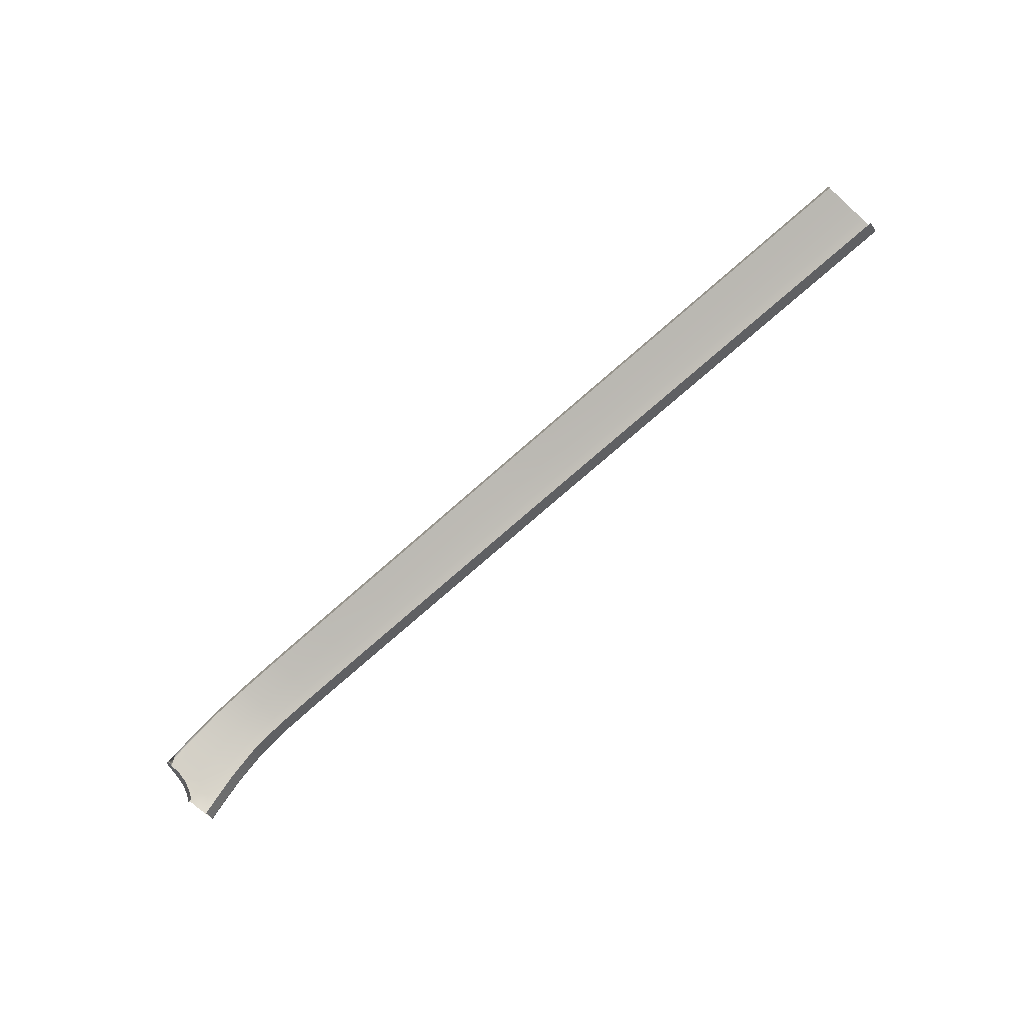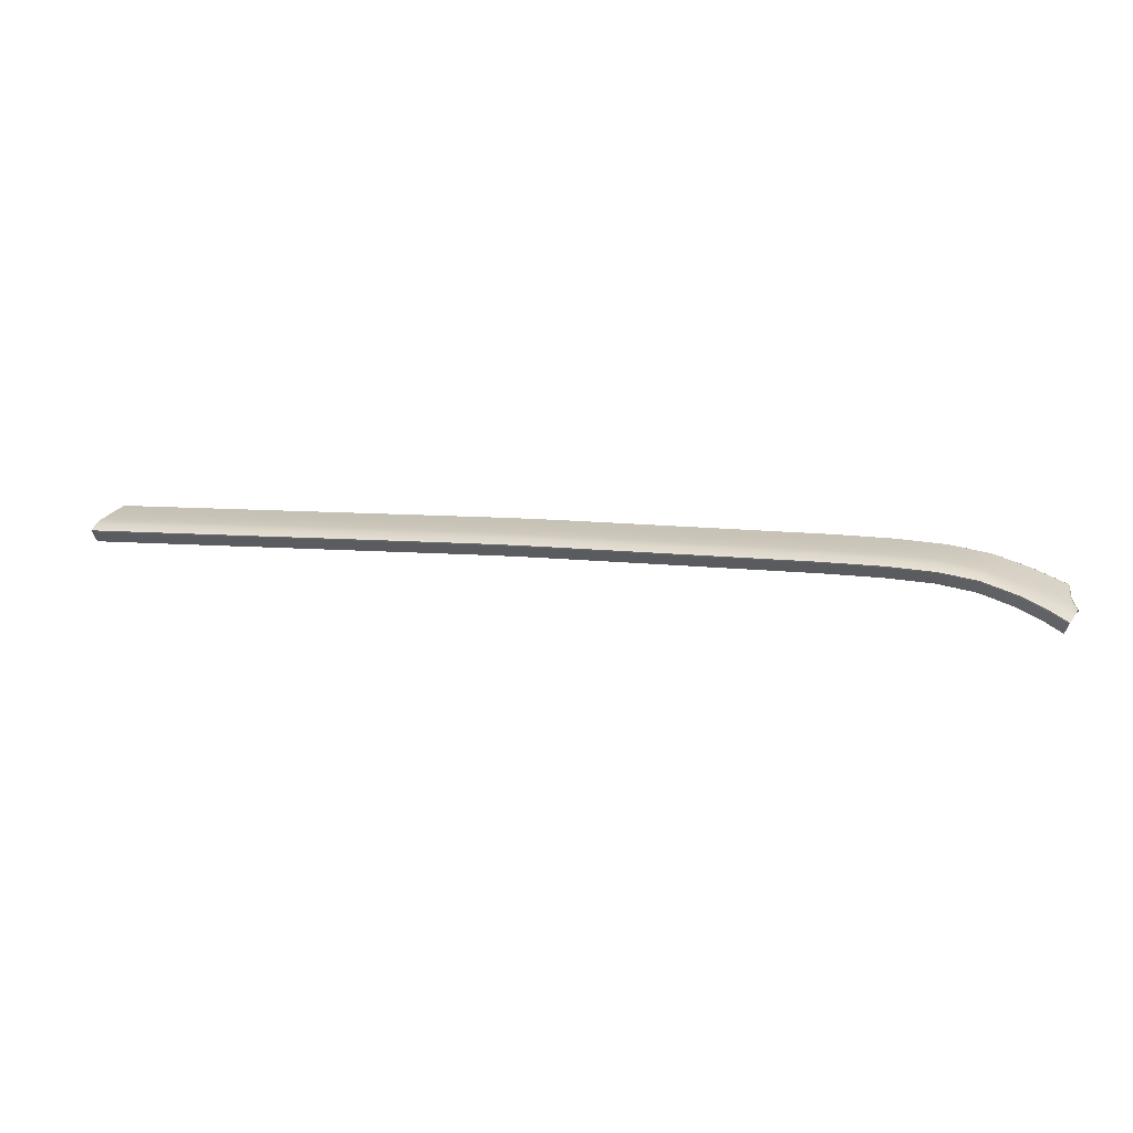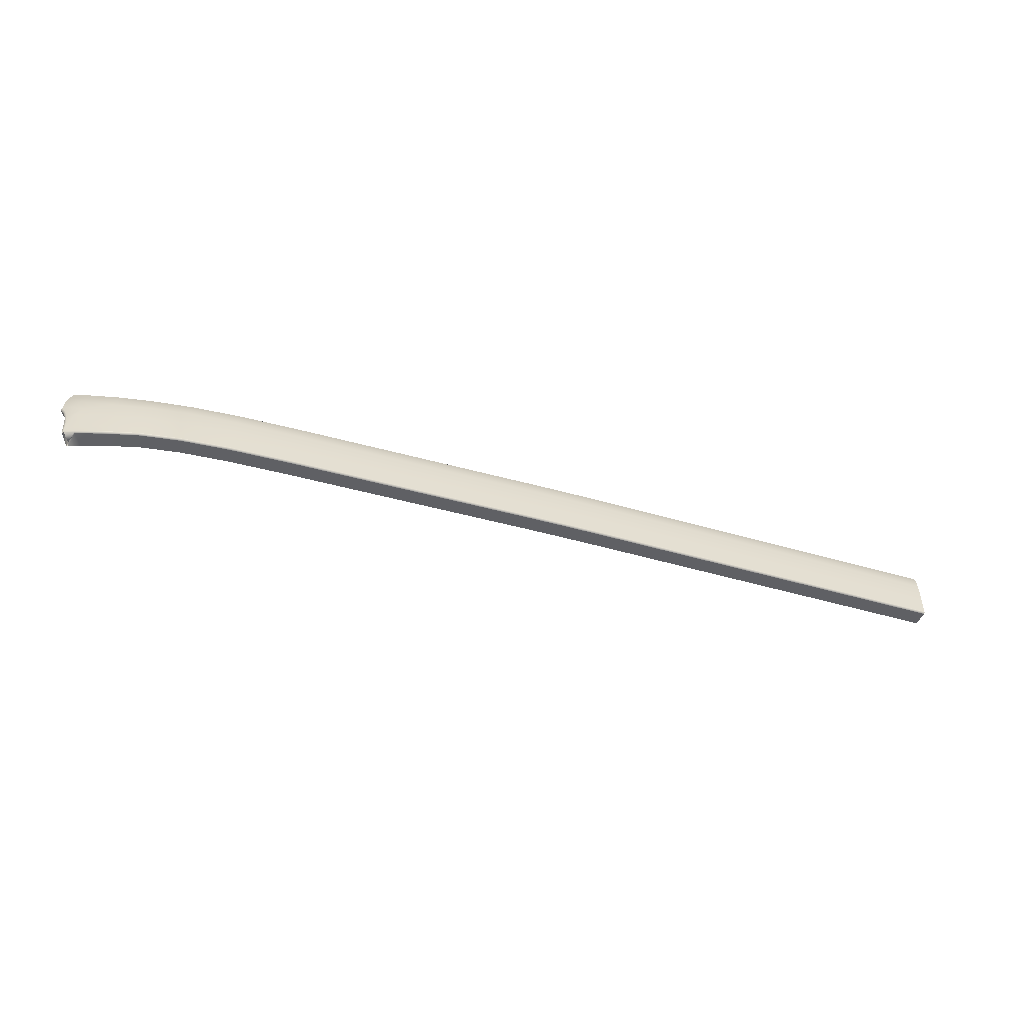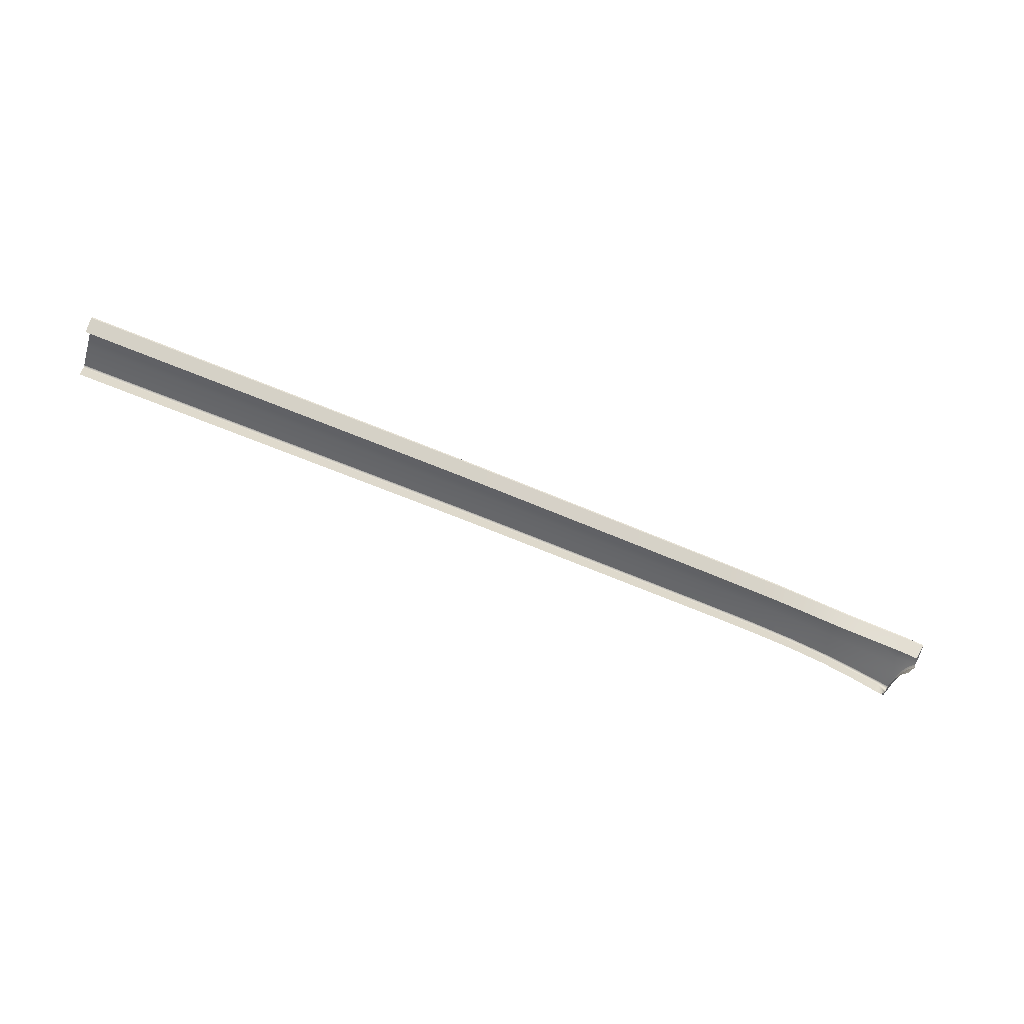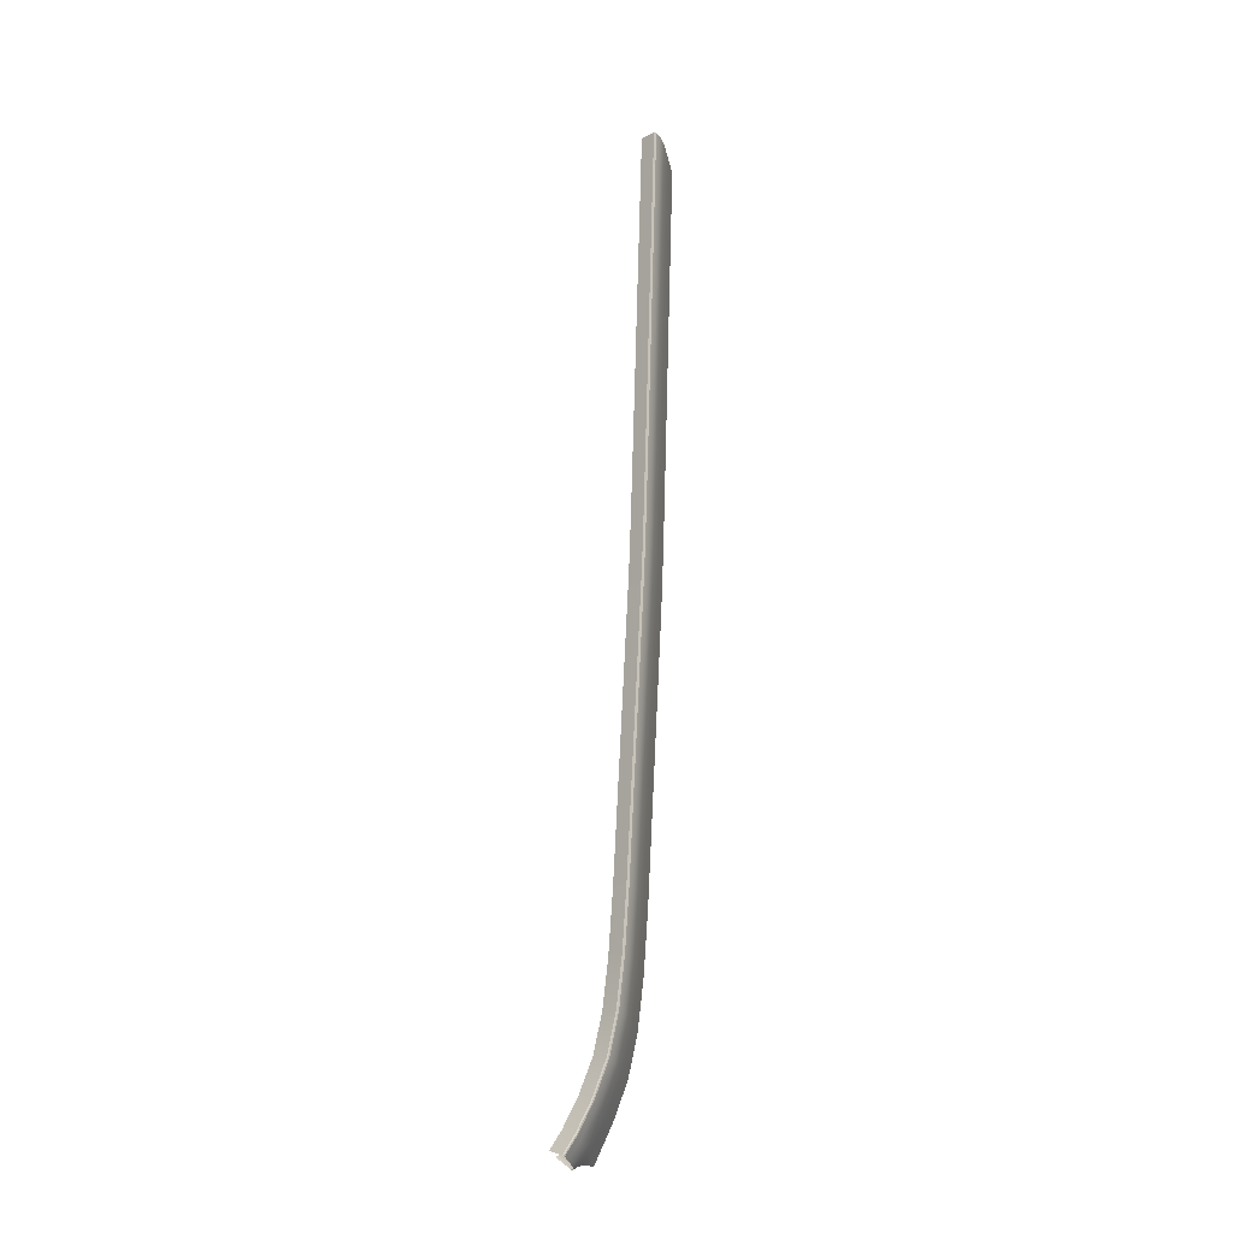
<metadata>
{"format":"obj","ext":"obj","renderer":"f3d","projection":"perspective","resolution":1024,"background":"white","views":[{"elev":-75.9,"azim":-139.0,"up":"+Y"},{"elev":8.4,"azim":11.6,"up":"+Y"},{"elev":-42.2,"azim":159.6,"up":"+Z"},{"elev":-62.5,"azim":-23.1,"up":"+Y"},{"elev":71.2,"azim":91.3,"up":"+Z"}]}
</metadata>
<code>
v  46.55 111.8 67.23
v  46.17 112.5 65.32
v  42.51 113.7 66.25
v  42.96 114.2 63.66
v  45.92 111.6 68.26
v  42.23 113.3 67.62
v  37.83 115.3 65.75
v  32.76 116.3 65.58
v  37.6 114.9 67.07
v  32.57 115.8 66.89
v  9.64 116.9 66.89
v  18.72 116.6 66.89
v  9.781 117.3 65.59
v  18.86 117.1 65.59
v  -57.81 117.4 67.83
v  -42.88 117.3 67.83
v  -57.72 117.9 66.89
v  -42.82 117.8 66.89
v  -57.12 119.4 60.77
v  -42.43 119.3 60.78
v  -57.03 119.5 59.82
v  -42.37 119.4 59.82
v  -31.13 117.2 67.83
v  -23.9 117.1 67.83
v  -31.09 117.7 66.89
v  -23.84 117.7 66.89
v  -30.84 119.2 60.77
v  -23.45 119.1 60.76
v  -30.8 119.4 59.82
v  -23.39 119.3 59.82
v  -19.16 117.1 67.83
v  -14.85 117 67.83
v  -19.06 117.6 66.89
v  -14.75 117.5 66.89
v  -13.99 119.2 59.82
v  -18.38 119.2 59.82
v  -14.09 119 60.77
v  -18.47 119.1 60.77
v  -9.202 116.8 67.83
v  -0.4025 116.6 67.83
v  -9.1 117.4 66.89
v  -0.3008 117.1 66.89
v  -8.438 118.8 60.77
v  0.3612 118.6 60.77
v  -8.335 119 59.82
v  0.4646 118.8 59.82
v  -73.82 119.5 60.77
v  -57.35 118.9 63.13
v  -74.08 119 63.12
v  -57.59 118.4 65.59
v  -42.74 118.3 65.6
v  -42.59 118.8 63.15
v  -23.59 118.7 63.07
v  -30.93 118.7 63.12
v  -23.76 118.1 65.58
v  -31.04 118.2 65.59
v  -14.34 118.5 63.12
v  -18.7 118.6 63.11
v  -14.61 118 65.59
v  -18.94 118.1 65.59
v  -8.959 117.8 65.59
v  -0.1599 117.6 65.59
v  -8.692 118.4 63.12
v  0.107 118.1 63.12
v  27.22 117.7 60.77
v  19.38 118.1 60.77
v  26.95 117.3 63.11
v  19.12 117.6 63.12
v  38.59 116.2 60.85
v  33.44 117.2 60.76
v  38.24 115.8 63.25
v  33.12 116.8 63.08
v  43.21 114.7 61.09
v  38.74 116.4 59.87
v  43.33 114.9 60.05
v  48.23 111.5 65.06
v  47.52 111.8 65.82
v  48.71 110.9 66.12
v  47.85 111.3 66.82
v  47.47 112.2 64.13
v  47.96 112 63.77
v  47.5 112.6 62.45
v  47.86 112.5 62.23
v  46.32 113.1 62.72
v  46.87 112.5 64.08
v  45.52 111.3 69.28
v  48.12 110.4 68.66
v  47.76 110 69.72
v  46.91 113.2 61.04
v  41.91 112.9 68.61
v  37.4 114.4 68.03
v  32.44 115.3 67.83
v  26.5 116.3 66.89
v  26.39 115.8 67.83
v  26.66 116.8 65.59
v  33.58 117.4 59.81
v  27.33 117.9 59.82
v  48.47 110.7 67.47
v  19.48 118.3 59.82
v  10.3 118.3 60.77
v  10.41 118.5 59.82
v  18.61 116.1 67.83
v  9.538 116.3 67.83
v  -73.72 119.6 59.82
v  -74.48 118 66.89
v  -74.34 118.5 65.59
v  -74.59 117.5 67.83
v  10.05 117.9 63.12
v  46.61 113.5 60.23
v  47.89 113 60.31
v  47.87 112.8 60.92
v  48.02 112.7 60.27
v  47.12 111 59.89
v  48.01 112.8 59.93
v  47.14 111.1 59.6
v  46.97 110.9 60.45
v  47.86 113 60.08
v  46.86 111.2 59.67
v  46.78 110.1 63.19
v  48.06 111.7 63.6
v  47.05 109.6 64.44
v  48.32 111.2 64.83
v  46.71 110.5 61.71
v  47.99 112.2 62.13
v  48 112.5 60.87
v  47.52 109 65.49
v  48.79 110.6 65.85
v  18.52 114.3 66.35
v  26.25 114 66.36
v  18.58 115.8 67.87
v  26.36 115.5 67.87
v  41.8 112.6 68.65
v  41.45 111.2 67.18
v  45.38 111 69.32
v  44.94 109.6 67.85
v  32.39 115 67.87
v  32.22 113.5 66.37
v  37.33 114.1 68.07
v  37.08 112.6 66.58
v  -42.9 115.5 66.35
v  -31.16 115.4 66.35
v  -42.89 117 67.87
v  -31.14 116.9 67.87
v  -74.61 117.2 67.87
v  -74.62 115.7 66.35
v  -57.83 117.1 67.87
v  -57.84 115.6 66.35
v  -23.94 115.4 66.35
v  -19.21 115.3 66.35
v  -23.92 116.8 67.87
v  -19.18 116.8 67.87
v  -14.88 116.7 67.87
v  -14.91 115.2 66.35
v  -9.23 116.5 67.87
v  -9.268 115.1 66.35
v  -0.4699 114.8 66.35
v  9.463 114.6 66.35
v  -0.431 116.3 67.87
v  9.509 116 67.87
v  47.63 109.8 69.76
v  47.13 108.3 68.3
v  46.49 113.4 59.92
v  45.31 111.7 59.64
v  19.5 118.1 59.55
v  19.38 116 59.46
v  10.42 118.3 59.55
v  10.35 116.2 59.46
v  -42.35 119.2 59.54
v  -42.37 117.1 59.43
v  -57.01 119.3 59.54
v  -57.02 117.2 59.43
v  -23.38 119.1 59.55
v  -23.41 117 59.44
v  -30.79 119.2 59.54
v  -30.81 117 59.44
v  -13.97 118.9 59.55
v  -14.02 116.8 59.45
v  -18.36 119 59.55
v  -18.4 116.9 59.45
v  43.25 114.7 59.76
v  42.35 112.9 59.57
v  38.71 116.2 59.6
v  38.13 114.2 59.5
v  0.4853 118.6 59.55
v  0.4272 116.5 59.45
v  -8.314 118.8 59.55
v  -8.37 116.7 59.45
v  33.57 117.2 59.55
v  33.22 115.1 59.47
v  27.33 117.7 59.55
v  27.14 115.6 59.47
v  -73.71 117.3 59.42
v  -73.69 119.4 59.54
g P845_18A5_R_DaS_P845_18A5_R
f 1 2 3
f 2 4 3
f 1 3 5
f 3 6 5
f 7 8 9
f 8 10 9
f 11 12 13
f 13 12 14
f 15 16 17
f 17 16 18
f 19 20 21
f 20 22 21
f 23 24 25
f 25 24 26
f 27 28 29
f 28 30 29
f 31 32 33
f 33 32 34
f 35 36 37
f 37 36 38
f 39 40 41
f 41 40 42
f 43 44 45
f 44 46 45
f 19 47 48
f 47 49 48
f 50 51 48
f 51 52 48
f 53 54 55
f 55 54 56
f 57 58 59
f 59 58 60
f 61 62 63
f 62 64 63
f 65 66 67
f 66 68 67
f 69 70 71
f 70 72 71
f 69 73 74
f 73 75 74
f 76 77 78
f 78 77 79
f 80 81 82
f 83 82 81
f 84 85 82
f 80 82 85
f 2 1 77
f 79 77 1
f 5 86 87
f 86 88 87
f 4 71 3
f 3 71 7
f 4 73 71
f 71 73 69
f 89 73 84
f 73 4 84
f 2 85 4
f 84 4 85
f 6 90 5
f 5 90 86
f 9 91 6
f 91 90 6
f 7 9 3
f 9 6 3
f 9 10 91
f 10 92 91
f 10 93 92
f 94 92 93
f 8 95 10
f 93 10 95
f 74 96 69
f 69 96 70
f 65 70 97
f 70 96 97
f 78 79 98
f 79 1 98
f 97 99 65
f 65 99 66
f 100 66 101
f 66 99 101
f 95 14 93
f 14 12 93
f 93 12 94
f 12 102 94
f 103 102 11
f 11 102 12
f 17 18 50
f 50 18 51
f 56 51 25
f 51 18 25
f 25 18 23
f 18 16 23
f 20 27 22
f 29 22 27
f 21 104 19
f 19 104 47
f 105 17 106
f 106 17 50
f 17 105 15
f 105 107 15
f 25 26 56
f 56 26 55
f 60 55 33
f 55 26 33
f 33 26 31
f 26 24 31
f 36 30 38
f 38 30 28
f 59 60 34
f 33 34 60
f 61 59 41
f 59 34 41
f 41 34 39
f 34 32 39
f 45 35 43
f 43 35 37
f 41 42 61
f 61 42 62
f 13 62 11
f 62 42 11
f 11 42 103
f 42 40 103
f 101 46 100
f 100 46 44
f 106 50 49
f 48 49 50
f 48 52 19
f 19 52 20
f 52 54 20
f 20 54 27
f 54 52 56
f 56 52 51
f 54 53 27
f 27 53 28
f 38 28 58
f 28 53 58
f 58 53 60
f 60 53 55
f 37 38 57
f 58 57 38
f 43 37 63
f 37 57 63
f 63 57 61
f 61 57 59
f 63 64 43
f 43 64 44
f 100 44 108
f 44 64 108
f 108 64 13
f 13 64 62
f 67 68 95
f 95 68 14
f 13 14 108
f 14 68 108
f 108 68 100
f 100 68 66
f 71 72 7
f 7 72 8
f 72 67 8
f 8 67 95
f 67 72 65
f 65 72 70
f 89 109 73
f 109 75 73
f 77 76 80
f 80 76 81
f 109 89 110
f 111 110 89
f 89 82 111
f 111 82 83
f 84 82 89
f 77 80 2
f 2 80 85
f 5 87 1
f 87 98 1
f 112 113 114
f 113 115 114
f 116 117 114
f 118 116 115
f 115 116 114
f 119 120 121
f 122 121 120
f 123 116 124
f 124 116 125
f 121 122 126
f 122 127 126
f 119 123 120
f 123 124 120
f 112 125 113
f 113 125 116
f 128 129 130
f 130 129 131
f 132 133 134
f 133 135 134
f 136 137 138
f 137 139 138
f 140 141 142
f 142 141 143
f 144 145 146
f 145 147 146
f 148 149 150
f 150 149 151
f 152 153 154
f 153 155 154
f 156 157 158
f 158 157 159
f 147 140 146
f 140 142 146
f 141 148 143
f 148 150 143
f 151 149 152
f 153 152 149
f 156 158 155
f 155 158 154
f 157 128 159
f 128 130 159
f 131 129 136
f 137 136 129
f 138 139 132
f 133 132 139
f 134 135 160
f 161 160 135
f 116 118 162
f 118 163 162
f 164 165 166
f 165 167 166
f 168 169 170
f 169 171 170
f 172 173 174
f 173 175 174
f 176 177 178
f 177 179 178
f 180 181 182
f 181 183 182
f 184 185 186
f 185 187 186
f 188 189 190
f 189 191 190
f 162 163 180
f 181 180 163
f 182 183 188
f 189 188 183
f 190 191 164
f 165 164 191
f 185 184 167
f 167 184 166
f 187 177 186
f 177 176 186
f 173 172 179
f 179 172 178
f 169 168 175
f 175 168 174
f 192 193 171
f 171 193 170
v  26.37 115.6 67.95
v  18.59 116 67.95
v  26.36 115.5 67.87
v  18.58 115.8 67.87
v  41.85 112.8 68.73
v  41.8 112.6 68.65
v  45.45 111.2 69.4
v  45.38 111 69.32
v  37.36 114.3 68.15
v  32.41 115.1 67.95
v  37.33 114.1 68.07
v  32.39 115 67.87
v  -31.14 117.1 67.95
v  -42.89 117.1 67.95
v  -31.14 116.9 67.87
v  -42.89 117 67.87
v  -57.82 117.2 67.95
v  -74.6 117.3 67.95
v  -57.83 117.1 67.87
v  -74.61 117.2 67.87
v  -19.17 116.9 67.95
v  -23.91 117 67.95
v  -19.18 116.8 67.87
v  -23.92 116.8 67.87
v  -9.221 116.7 67.95
v  -14.87 116.9 67.95
v  -9.23 116.5 67.87
v  -14.88 116.7 67.87
v  9.519 116.2 67.95
v  -0.4215 116.5 67.95
v  9.509 116 67.87
v  -0.431 116.3 67.87
v  -57.81 117.4 67.83
v  -42.88 117.3 67.83
v  -31.13 117.2 67.83
v  -23.9 117.1 67.83
v  -19.16 117.1 67.83
v  -14.85 117 67.83
v  -9.202 116.8 67.83
v  -0.4025 116.6 67.83
v  47.69 109.9 69.84
v  47.76 110 69.72
v  45.52 111.3 69.28
v  47.63 109.8 69.76
v  -74.59 117.5 67.83
v  9.538 116.3 67.83
v  26.39 115.8 67.83
v  18.61 116.1 67.83
v  37.4 114.4 68.03
v  32.44 115.3 67.83
v  41.91 112.9 68.61
v  27.34 117.9 59.62
v  27.33 117.7 59.55
v  19.5 118.2 59.62
v  19.5 118.1 59.55
v  -30.79 119.2 59.54
v  -42.35 119.2 59.54
v  -30.79 119.3 59.62
v  -42.35 119.4 59.62
v  -18.36 119 59.55
v  -23.38 119.1 59.55
v  -18.36 119.2 59.62
v  -23.38 119.3 59.62
v  -13.97 119.1 59.62
v  -13.97 118.9 59.55
v  43.32 114.9 59.84
v  43.25 114.7 59.76
v  38.75 116.4 59.68
v  38.71 116.2 59.6
v  0.4837 118.7 59.62
v  10.42 118.5 59.62
v  0.4853 118.6 59.55
v  10.42 118.3 59.55
v  48.11 111.9 63.67
v  48.06 111.7 63.6
v  48.03 112.3 62.18
v  47.99 112.2 62.13
v  27.33 117.9 59.82
v  33.58 117.4 59.81
v  33.59 117.3 59.62
v  33.57 117.2 59.55
v  10.41 118.5 59.82
v  19.48 118.3 59.82
v  48 112.5 60.87
v  48.02 112.7 60.27
v  48.05 112.7 60.91
v  48.06 112.9 60.3
v  47.89 113 60.31
v  47.86 113 60.08
v  46.61 113.5 60.23
v  46.59 113.5 60.02
v  -57.01 119.5 59.62
v  -57.01 119.3 59.54
v  -8.314 118.8 59.55
v  -8.316 119 59.62
v  46.49 113.4 59.92
v  48.85 110.8 65.94
v  48.79 110.6 65.85
v  48.38 111.4 64.91
v  48.32 111.2 64.83
v  38.74 116.4 59.87
v  -73.7 119.6 59.62
v  -73.69 119.4 59.54
v  -57.03 119.5 59.82
v  -42.37 119.4 59.82
v  -30.8 119.4 59.82
v  -73.72 119.6 59.82
v  -23.39 119.3 59.82
v  -18.38 119.2 59.82
v  -13.99 119.2 59.82
v  -8.335 119 59.82
v  0.4646 118.8 59.82
v  48.01 112.8 59.93
v  47.98 112.9 60.08
v  43.33 114.9 60.05
v  48.23 111.5 65.06
v  47.96 112 63.77
v  48.71 110.9 66.12
v  47.87 112.8 60.92
v  46.97 110.9 60.45
v  47.86 112.5 62.23
g P845_18A5_R_DaS_P845_18A5_R_E
f 194 195 196
f 195 197 196
f 198 199 200
f 200 199 201
f 202 203 204
f 203 205 204
f 206 207 208
f 207 209 208
f 210 211 212
f 211 213 212
f 214 215 216
f 215 217 216
f 218 219 220
f 219 221 220
f 222 223 224
f 223 225 224
f 210 207 226
f 207 227 226
f 206 215 228
f 215 229 228
f 214 219 230
f 219 231 230
f 218 223 232
f 223 233 232
f 234 235 200
f 200 235 236
f 195 222 197
f 224 197 222
f 202 204 198
f 204 199 198
f 200 201 234
f 201 237 234
f 203 194 205
f 196 205 194
f 212 209 210
f 210 209 207
f 208 217 206
f 206 217 215
f 216 221 214
f 214 221 219
f 220 225 218
f 218 225 223
f 211 210 238
f 226 238 210
f 228 227 206
f 206 227 207
f 230 229 214
f 214 229 215
f 232 231 218
f 218 231 219
f 239 233 222
f 222 233 223
f 240 241 194
f 194 241 195
f 222 195 239
f 195 241 239
f 242 243 202
f 202 243 203
f 243 240 203
f 203 240 194
f 244 198 236
f 236 198 200
f 242 202 244
f 198 244 202
f 245 246 247
f 246 248 247
f 249 250 251
f 251 250 252
f 253 254 255
f 255 254 256
f 255 257 253
f 257 258 253
f 259 260 261
f 261 260 262
f 263 264 265
f 266 265 264
f 267 268 269
f 268 270 269
f 271 272 245
f 245 272 273
f 273 274 245
f 245 274 246
f 275 276 264
f 264 276 247
f 277 278 279
f 279 278 280
f 281 282 283
f 283 282 284
f 264 247 266
f 247 248 266
f 285 252 286
f 252 250 286
f 251 256 249
f 256 254 249
f 287 258 288
f 288 258 257
f 284 289 259
f 289 260 259
f 288 263 287
f 263 265 287
f 290 291 292
f 291 293 292
f 292 293 267
f 267 293 268
f 279 269 277
f 269 270 277
f 272 294 273
f 273 294 261
f 295 285 296
f 286 296 285
f 261 262 273
f 262 274 273
f 276 271 247
f 247 271 245
f 297 298 285
f 285 298 252
f 251 252 299
f 252 298 299
f 300 297 295
f 295 297 285
f 299 301 251
f 251 301 256
f 255 256 302
f 256 301 302
f 257 255 303
f 302 303 255
f 288 257 304
f 257 303 304
f 304 305 288
f 288 305 263
f 264 263 275
f 263 305 275
f 306 307 278
f 280 278 307
f 294 308 261
f 261 308 259
f 283 284 308
f 259 308 284
f 309 292 310
f 310 292 267
f 311 290 309
f 292 309 290
f 282 281 307
f 307 281 280
f 281 312 280
f 280 312 279
f 306 282 307
f 282 313 284
f 284 313 289
f 312 314 279
f 279 314 269
f 310 267 314
f 269 314 267

</code>
